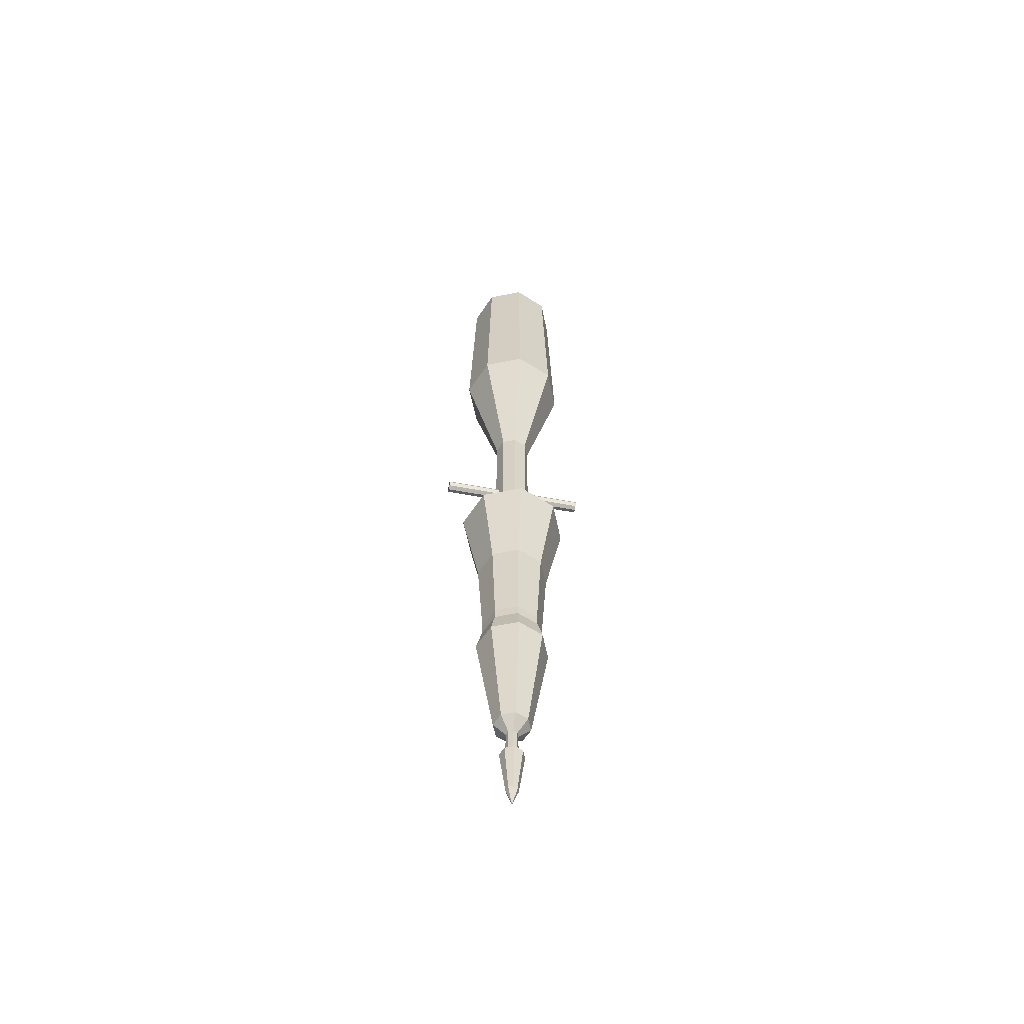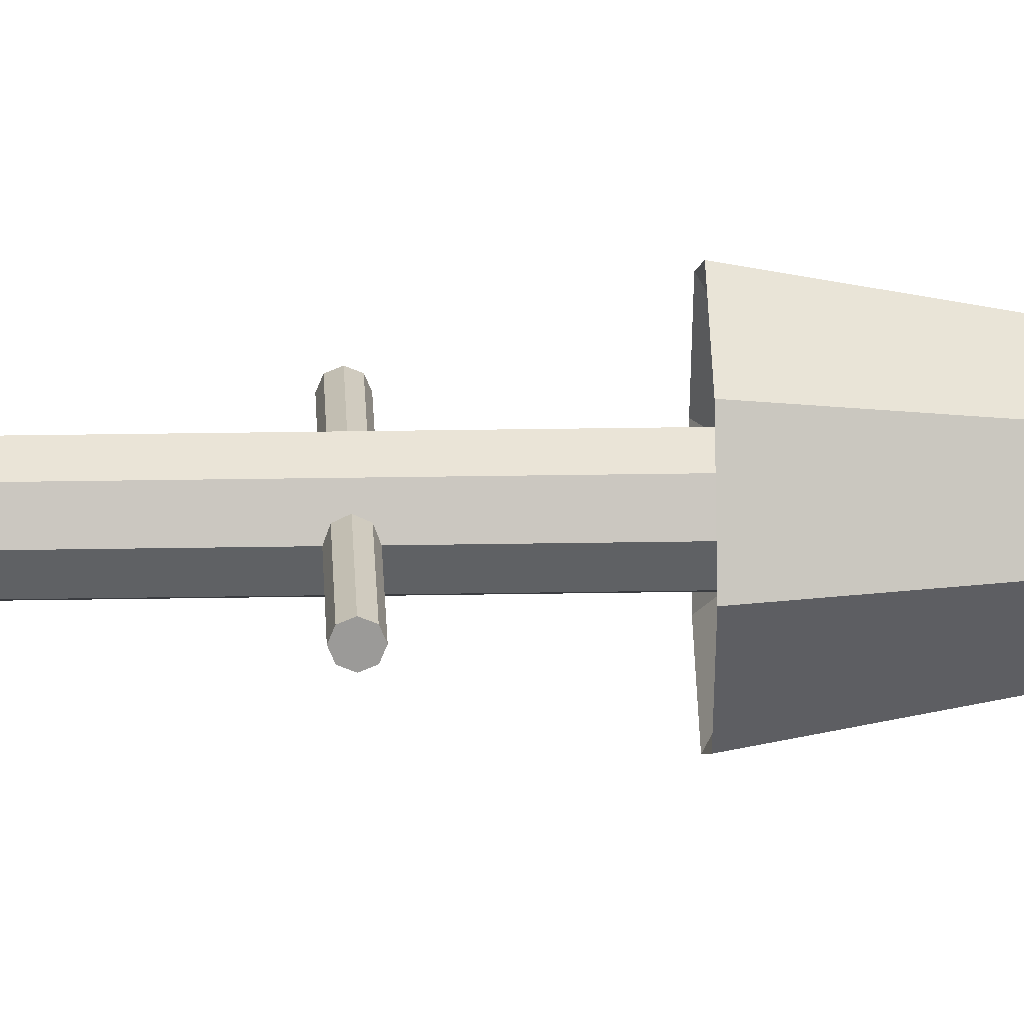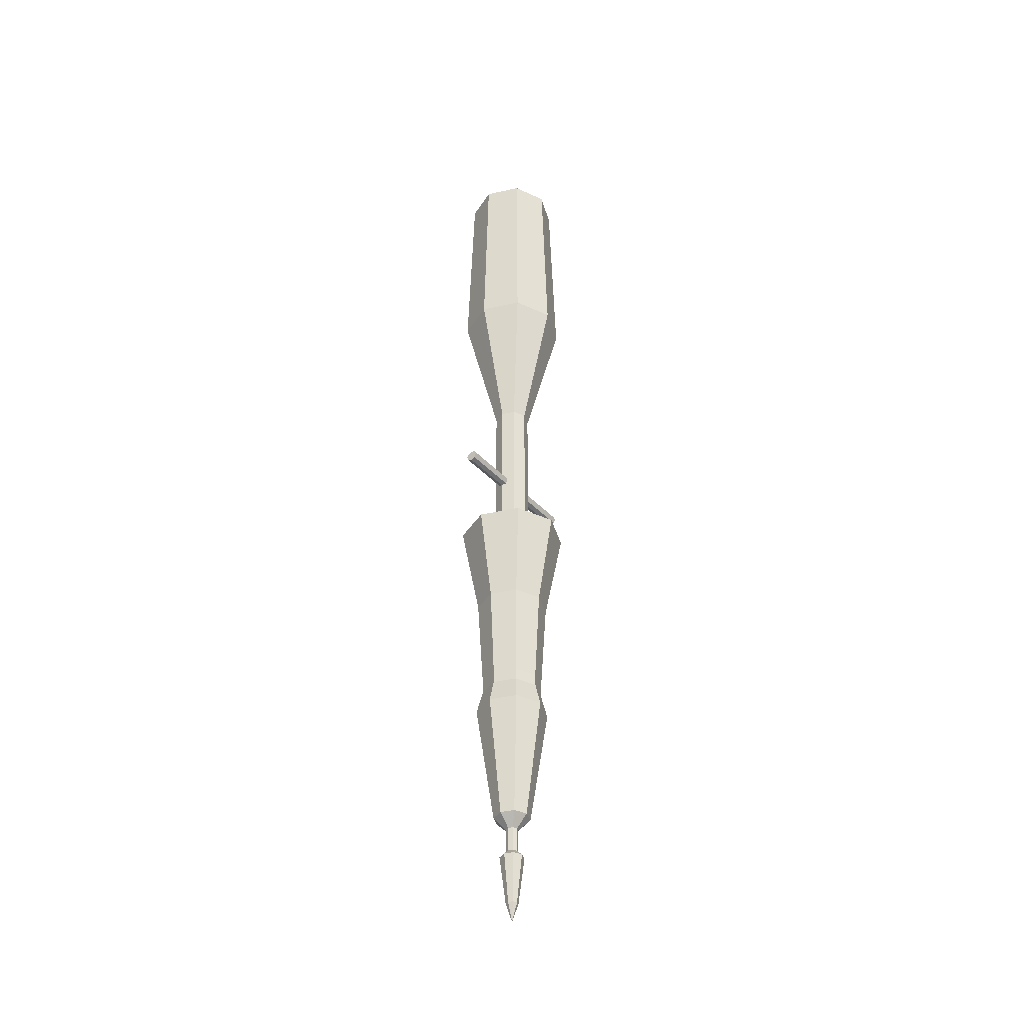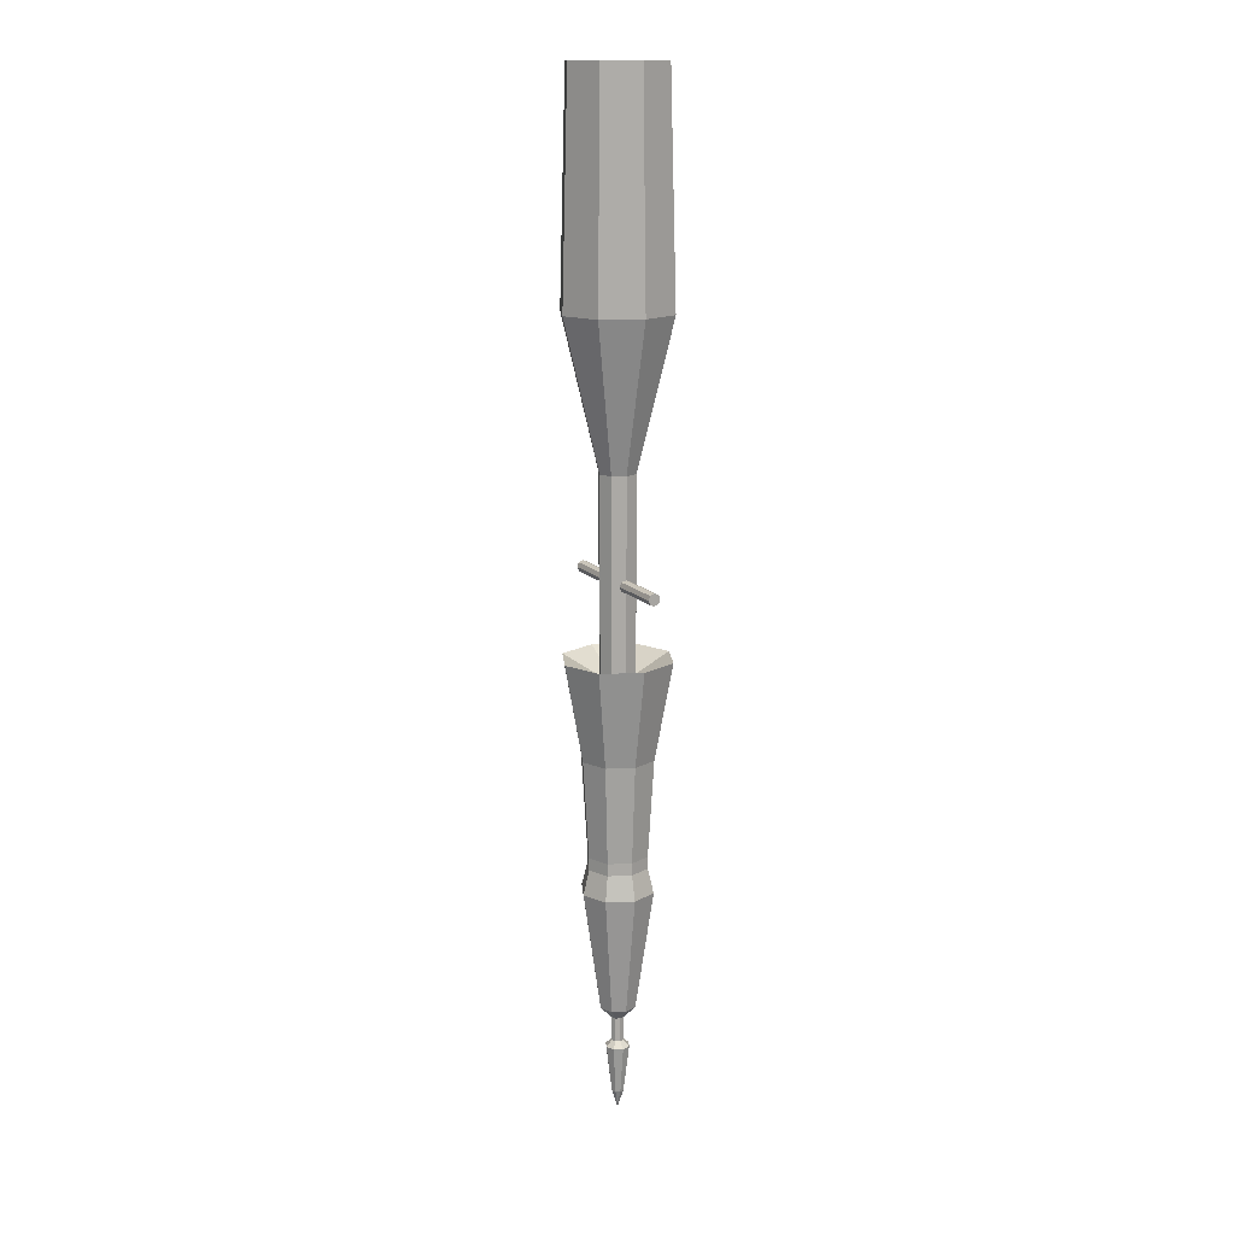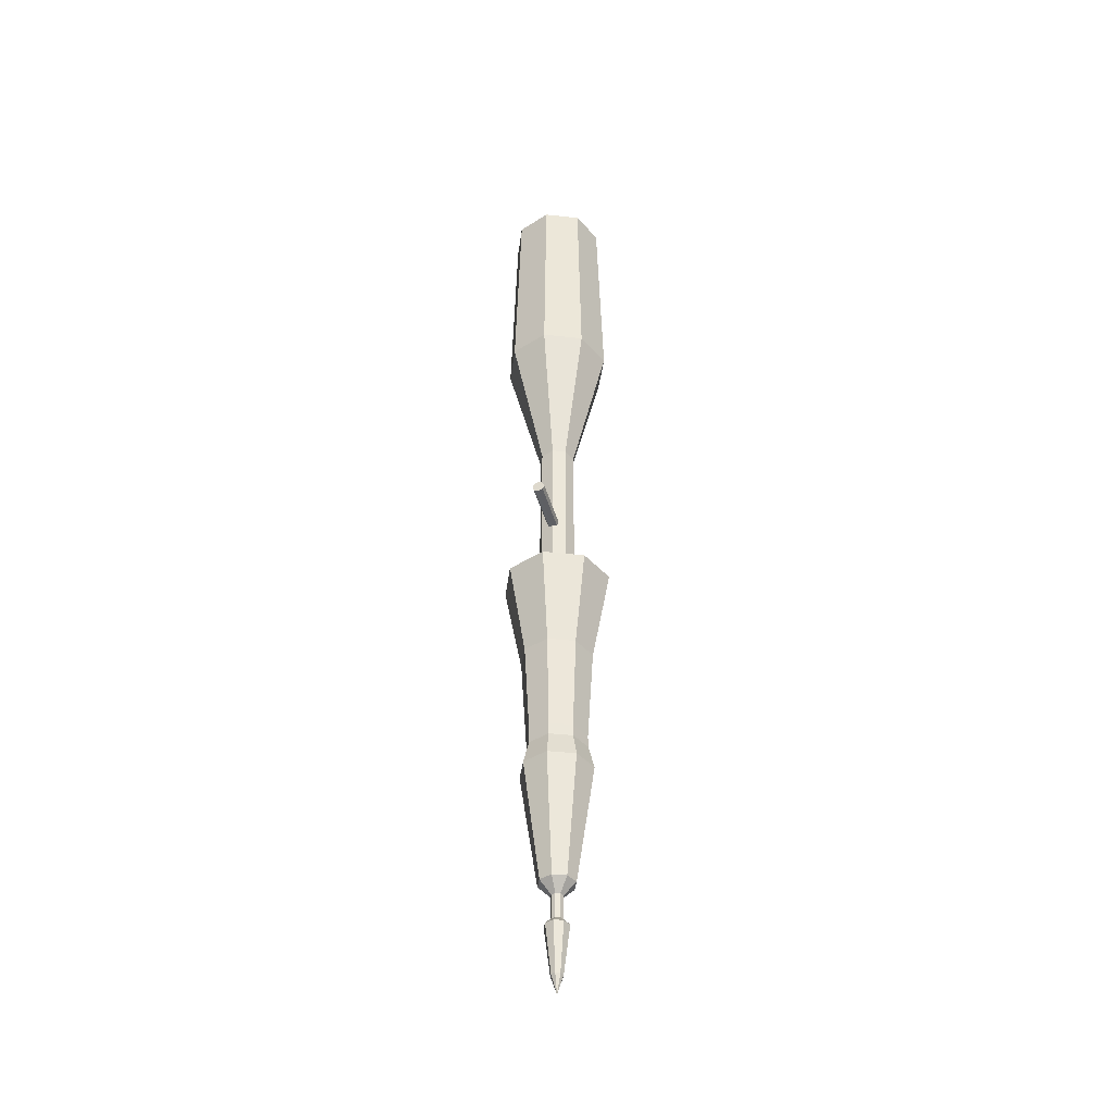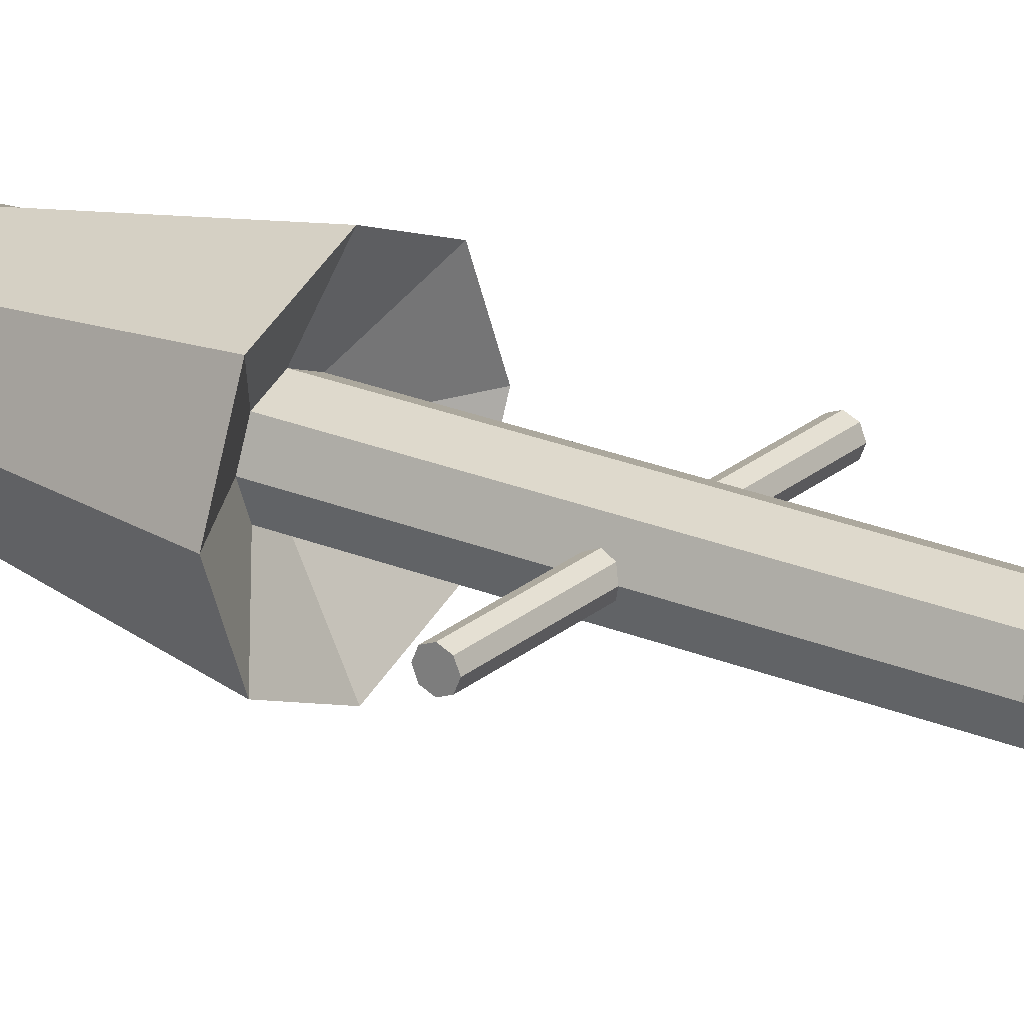
<metadata>
{"format":"obj","ext":"obj","renderer":"f3d","projection":"perspective","resolution":1024,"background":"white","views":[{"elev":-59.2,"azim":169.2,"up":"+Z"},{"elev":20.9,"azim":88.0,"up":"+Y"},{"elev":-39.8,"azim":128.0,"up":"+Z"},{"elev":14.9,"azim":-117.0,"up":"+Z"},{"elev":-41.5,"azim":-75.0,"up":"+Z"},{"elev":23.5,"azim":-54.5,"up":"+Y"}]}
</metadata>
<code>
o Handles
v 0.1875 0.25 0.4375
v -0.1875 0.25 0.4375
v 0.1875 0.25 0.4531
v -0.1875 0.25 0.4531
v 0.1875 0.261 0.4485
v -0.1875 0.261 0.4485
v 0.1875 0.2656 0.4375
v -0.1875 0.2656 0.4375
v 0.1875 0.261 0.4265
v -0.1875 0.261 0.4265
v 0.1875 0.25 0.4219
v -0.1875 0.25 0.4219
v 0.1875 0.239 0.4265
v -0.1875 0.239 0.4265
v 0.1875 0.2344 0.4375
v -0.1875 0.2344 0.4375
v 0.1875 0.239 0.4485
v -0.1875 0.239 0.4485
f 5 3 1
f 3 5 6 4
f 4 6 2
f 7 5 1
f 5 7 8 6
f 6 8 2
f 9 7 1
f 7 9 10 8
f 8 10 2
f 11 9 1
f 9 11 12 10
f 10 12 2
f 13 11 1
f 11 13 14 12
f 12 14 2
f 15 13 1
f 13 15 16 14
f 14 16 2
f 17 15 1
f 15 17 18 16
f 16 18 2
f 3 17 1
f 17 3 4 18
f 18 4 2
o Lance Body
v 5.463e-09 0.3281 -0.25
v -5.463e-09 0.3906 0.25
v -0.05524 0.3052 -0.25
v -0.09944 0.3494 0.25
v -0.07812 0.25 -0.25
v -0.1406 0.25 0.25
v -0.05524 0.1948 -0.25
v -0.09944 0.1506 0.25
v 5.463e-09 0.1719 -0.25
v -5.463e-09 0.1094 0.25
v 0.05524 0.1948 -0.25
v 0.09944 0.1506 0.25
v 0.07813 0.25 -0.25
v 0.1406 0.25 0.25
v 0.05524 0.3052 -0.25
v 0.09944 0.3494 0.25
v 1.782e-17 0.1563 -6.806e-09
v -0.06629 0.1837 -6.261e-09
v -0.09375 0.25 -2.049e-09
v -0.06629 0.3163 3.364e-09
v 2.93e-17 0.3437 6.806e-09
v 0.06629 0.3163 6.261e-09
v 0.09375 0.25 2.049e-09
v 0.06629 0.1837 -3.364e-09
v 0.05524 0.1948 -0.2813
v 6.146e-09 0.1719 -0.2813
v -0.05524 0.1948 -0.2813
v -0.07812 0.25 -0.2813
v -0.05524 0.3052 -0.2812
v 6.146e-09 0.3281 -0.2812
v 0.05524 0.3052 -0.2812
v 0.07813 0.25 -0.2812
v 0.06629 0.1837 -0.3438
v 7.512e-09 0.1563 -0.3438
v -0.06629 0.1837 -0.3438
v -0.09375 0.25 -0.3438
v -0.06629 0.3163 -0.3437
v 7.512e-09 0.3438 -0.3437
v 0.06629 0.3163 -0.3437
v 0.09375 0.25 -0.3437
v 0.03315 0.2169 -0.6563
v 1.434e-08 0.2031 -0.6563
v -0.03315 0.2169 -0.6563
v -0.04687 0.25 -0.6563
v -0.03315 0.2831 -0.6562
v 1.434e-08 0.2969 -0.6562
v 0.03315 0.2831 -0.6562
v 0.04688 0.25 -0.6562
v 0.01105 0.239 -0.6875
v 1.502e-08 0.2344 -0.6875
v -0.01105 0.239 -0.6875
v -0.01562 0.25 -0.6875
v -0.01105 0.261 -0.6875
v 1.502e-08 0.2656 -0.6875
v 0.01105 0.261 -0.6875
v 0.01563 0.25 -0.6875
v 0.01105 0.239 -0.75
v 1.639e-08 0.2344 -0.75
v -0.01105 0.239 -0.75
v -0.01562 0.25 -0.75
v -0.01105 0.261 -0.75
v 1.639e-08 0.2656 -0.75
v 0.01105 0.261 -0.75
v 0.01563 0.25 -0.75
v 0.0221 0.2279 -0.7656
v 1.673e-08 0.2188 -0.7656
v -0.0221 0.2279 -0.7656
v -0.03125 0.25 -0.7656
v -0.0221 0.2721 -0.7656
v 1.673e-08 0.2813 -0.7656
v 0.0221 0.2721 -0.7656
v 0.03125 0.25 -0.7656
v 0.01105 0.239 -0.8906
v 1.946e-08 0.2344 -0.8906
v -0.01105 0.239 -0.8906
v -0.01562 0.25 -0.8906
v -0.01105 0.261 -0.8906
v 1.946e-08 0.2656 -0.8906
v 0.01105 0.261 -0.8906
v 0.01563 0.25 -0.8906
v 2.049e-08 0.25 -0.9375
v -0.04688 0.25 0.2031
v -0.03315 0.2169 0.2031
v -4.439e-09 0.2031 0.2031
v 0.03315 0.2169 0.2031
v 0.04687 0.25 0.2031
v 0.03315 0.2831 0.2031
v -4.439e-09 0.2969 0.2031
v -0.03315 0.2831 0.2031
v -0.04688 0.25 0.6406
v -0.03315 0.2169 0.6406
v -1.4e-08 0.2031 0.6406
v 0.03315 0.2169 0.6406
v 0.04687 0.25 0.6406
v 0.03315 0.2831 0.6406
v -1.4e-08 0.2969 0.6406
v -0.03315 0.2831 0.6406
v -1.536e-08 0.2031 0.7031
v 0.03315 0.2169 0.7031
v 0.04687 0.25 0.7031
v 0.03315 0.2831 0.7031
v -1.536e-08 0.2969 0.7031
v -0.03315 0.2831 0.7031
v -0.04688 0.25 0.7031
v -0.03315 0.2169 0.7031
v -1.673e-08 0.1875 0.7656
v 0.04419 0.2058 0.7656
v 0.0625 0.25 0.7656
v 0.04419 0.2942 0.7656
v -1.673e-08 0.3125 0.7656
v -0.04419 0.2942 0.7656
v -0.0625 0.25 0.7656
v -0.04419 0.2058 0.7656
v -2.356e-08 0.1094 1.078
v 0.09944 0.1506 1.078
v 0.1406 0.25 1.078
v 0.09944 0.3494 1.078
v -2.356e-08 0.3906 1.078
v -0.09944 0.3494 1.078
v -0.1406 0.25 1.078
v -0.09944 0.1506 1.078
v -3.585e-08 0.125 1.641
v 0.08839 0.1616 1.641
v 0.125 0.25 1.641
v 0.08839 0.3384 1.641
v -3.585e-08 0.375 1.641
v -0.08839 0.3384 1.641
v -0.125 0.25 1.641
v -0.08839 0.1616 1.641
v -0.06629 0.1837 1.625
v -3.551e-08 0.1562 1.625
v 0.06629 0.1837 1.625
v 0.09375 0.25 1.625
v 0.06629 0.3163 1.625
v -3.551e-08 0.3437 1.625
v -0.06629 0.3163 1.625
v -0.09375 0.25 1.625
v -0.06629 0.1837 1.562
v -3.414e-08 0.1562 1.562
v -3.414e-08 0.25 1.562
v 0.06629 0.1837 1.562
v 0.09375 0.25 1.563
v 0.06629 0.3163 1.563
v -3.414e-08 0.3437 1.563
v -0.06629 0.3163 1.563
v -0.09375 0.25 1.562
f 20 39 38 22
f 162 163 158
f 22 38 37 24
f 163 164 158
f 24 37 36 26
f 164 156 158
f 26 36 35 28
f 156 157 158
f 28 35 42 30
f 157 159 158
f 30 42 41 32
f 159 160 158
f 32 41 40 34
f 160 161 158
f 34 40 39 20
f 161 162 158
f 27 35 36 25
f 25 36 37 23
f 23 37 38 21
f 21 38 39 19
f 19 39 40 33
f 33 40 41 31
f 31 41 42 29
f 29 42 35 27
f 48 47 21 19
f 47 46 23 21
f 46 45 25 23
f 45 44 27 25
f 44 43 29 27
f 43 50 31 29
f 50 49 33 31
f 49 48 19 33
f 56 55 47 48
f 55 54 46 47
f 54 53 45 46
f 53 52 44 45
f 52 51 43 44
f 51 58 50 43
f 58 57 49 50
f 57 56 48 49
f 64 63 55 56
f 63 62 54 55
f 62 61 53 54
f 61 60 52 53
f 60 59 51 52
f 59 66 58 51
f 66 65 57 58
f 65 64 56 57
f 72 71 63 64
f 71 70 62 63
f 70 69 61 62
f 69 68 60 61
f 68 67 59 60
f 67 74 66 59
f 74 73 65 66
f 73 72 64 65
f 80 79 71 72
f 79 78 70 71
f 78 77 69 70
f 77 76 68 69
f 76 75 67 68
f 75 82 74 67
f 82 81 73 74
f 81 80 72 73
f 88 87 79 80
f 87 86 78 79
f 86 85 77 78
f 85 84 76 77
f 84 83 75 76
f 83 90 82 75
f 90 89 81 82
f 89 88 80 81
f 96 95 87 88
f 95 94 86 87
f 94 93 85 86
f 93 92 84 85
f 92 91 83 84
f 91 98 90 83
f 98 97 89 90
f 97 96 88 89
f 99 95 96
f 99 94 95
f 99 93 94
f 99 92 93
f 99 91 92
f 99 98 91
f 99 97 98
f 99 96 97
f 107 106 20 22
f 100 107 22 24
f 101 100 24 26
f 102 101 26 28
f 103 102 28 30
f 104 103 30 32
f 105 104 32 34
f 106 105 34 20
f 115 114 106 107
f 108 115 107 100
f 109 108 100 101
f 110 109 101 102
f 111 110 102 103
f 112 111 103 104
f 113 112 104 105
f 114 113 105 106
f 121 120 114 115
f 122 121 115 108
f 123 122 108 109
f 116 123 109 110
f 117 116 110 111
f 118 117 111 112
f 119 118 112 113
f 120 119 113 114
f 129 128 120 121
f 130 129 121 122
f 131 130 122 123
f 124 131 123 116
f 125 124 116 117
f 126 125 117 118
f 127 126 118 119
f 128 127 119 120
f 137 136 128 129
f 138 137 129 130
f 139 138 130 131
f 132 139 131 124
f 133 132 124 125
f 134 133 125 126
f 135 134 126 127
f 136 135 127 128
f 145 144 136 137
f 146 145 137 138
f 147 146 138 139
f 140 147 139 132
f 141 140 132 133
f 142 141 133 134
f 143 142 134 135
f 144 143 135 136
f 154 153 144 145
f 155 154 145 146
f 148 155 146 147
f 149 148 147 140
f 150 149 140 141
f 151 150 141 142
f 152 151 142 143
f 153 152 143 144
f 163 162 153 154
f 164 163 154 155
f 156 164 155 148
f 157 156 148 149
f 159 157 149 150
f 160 159 150 151
f 161 160 151 152
f 162 161 152 153

</code>
